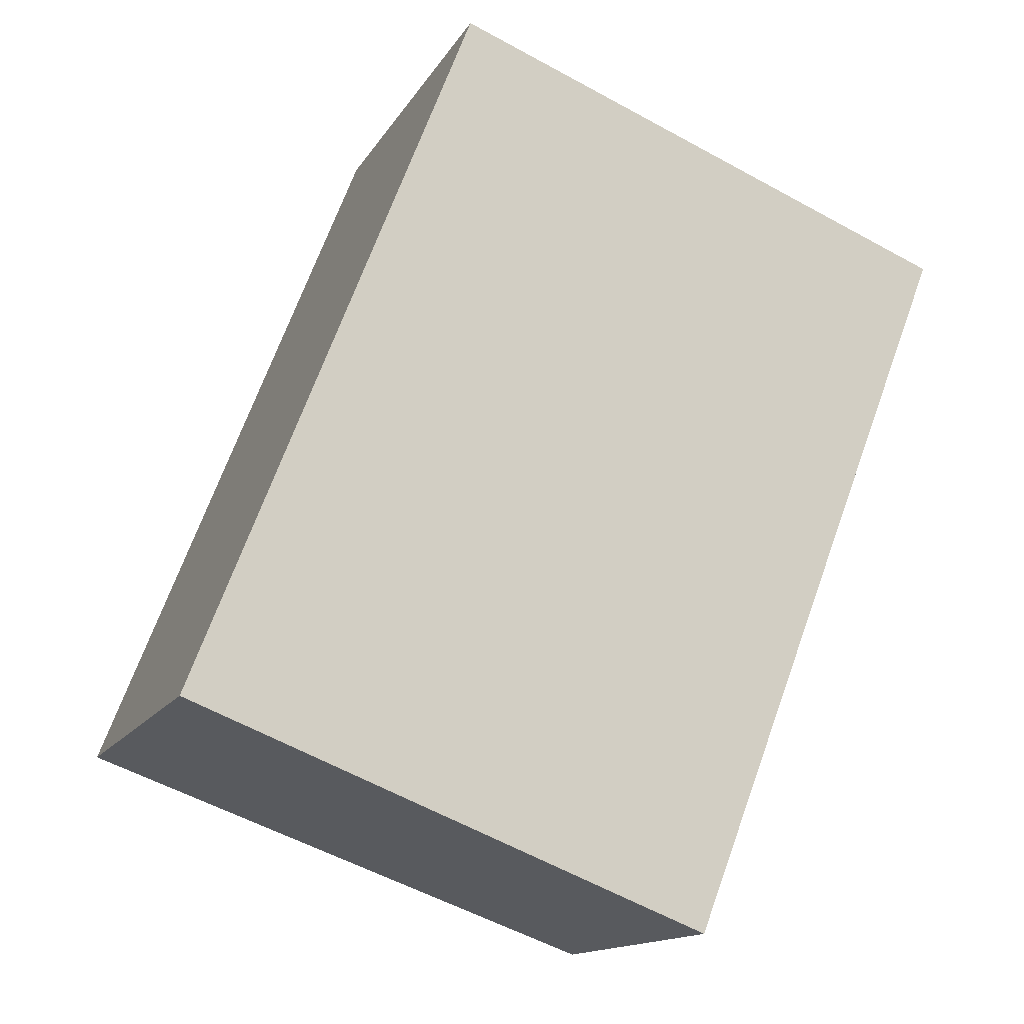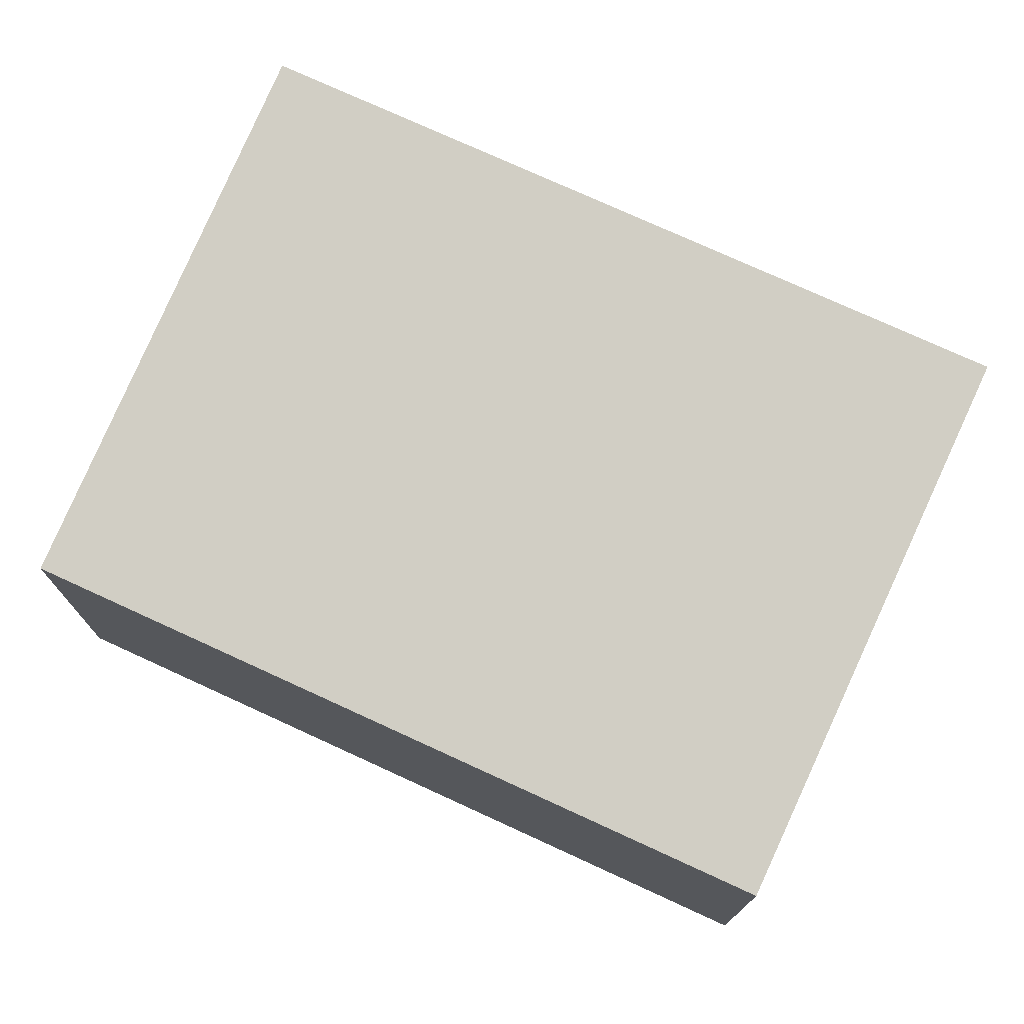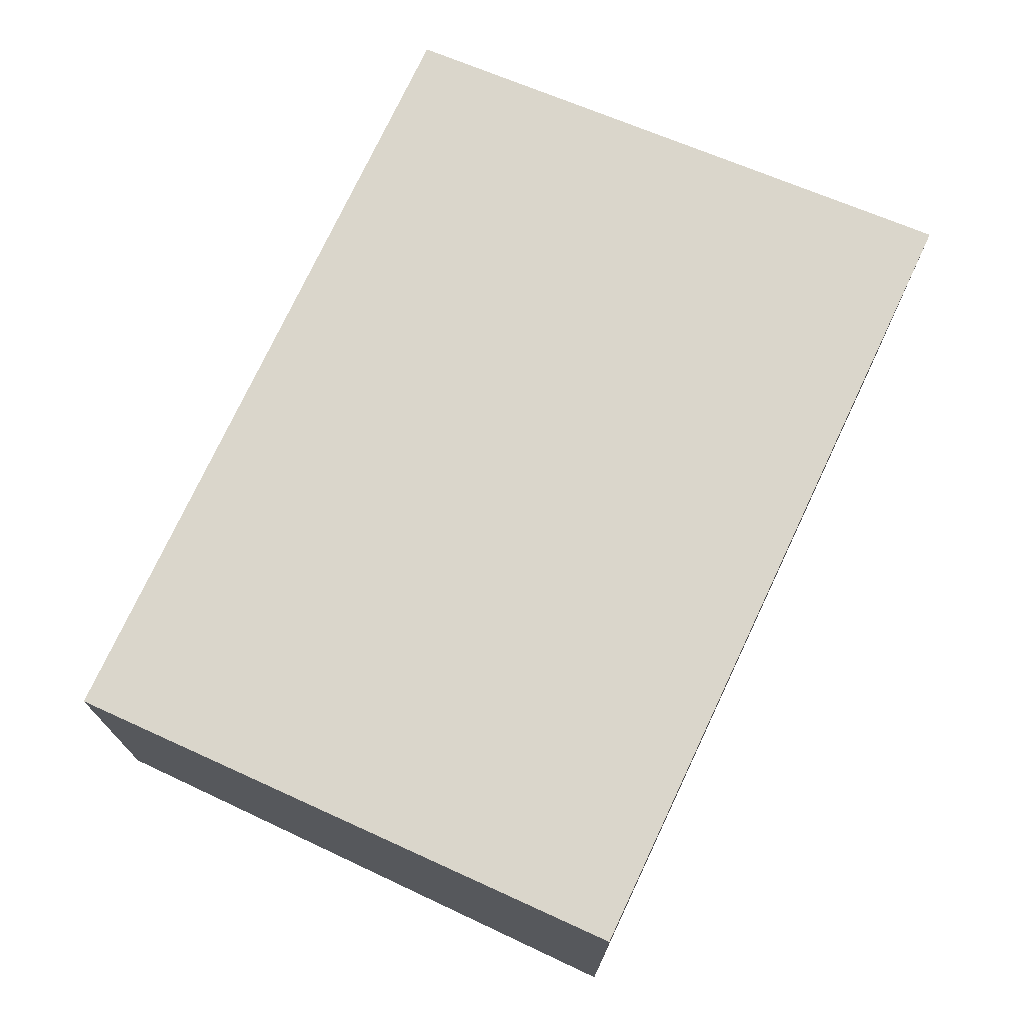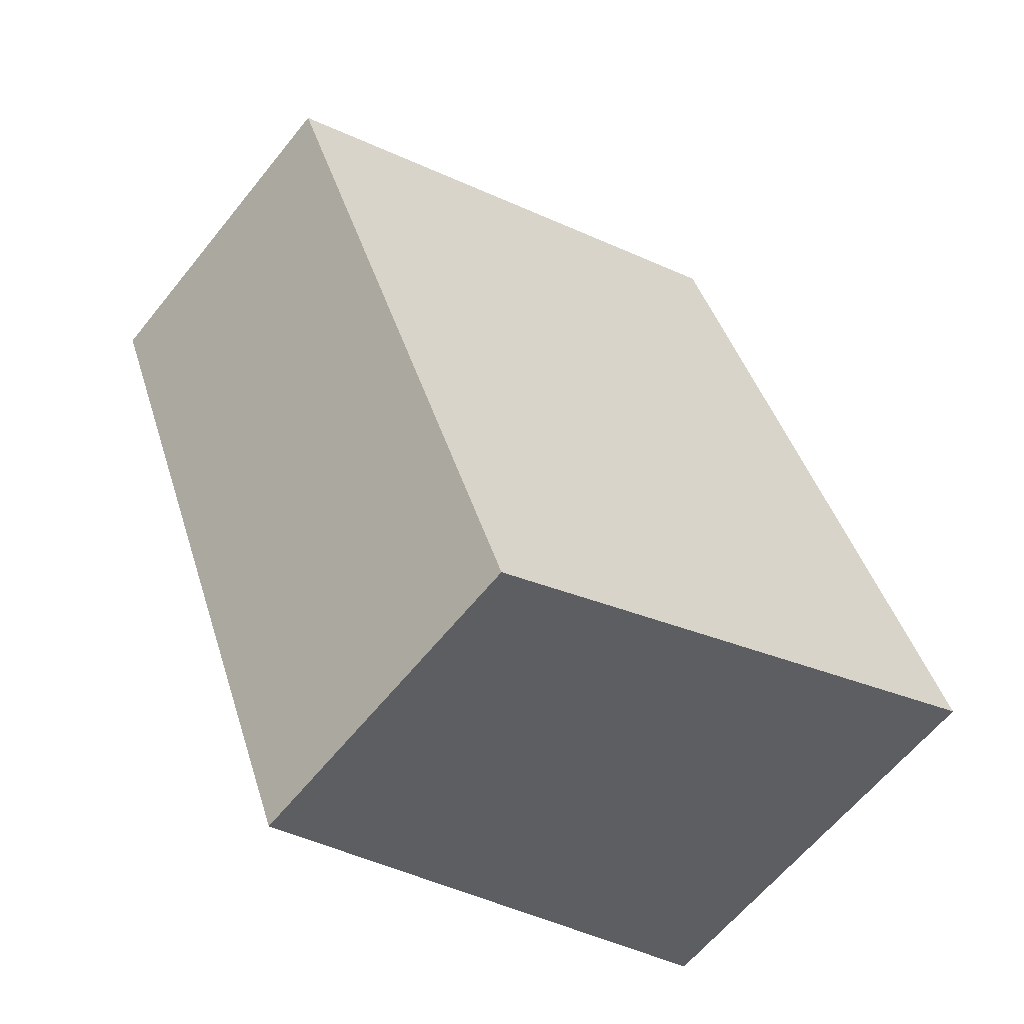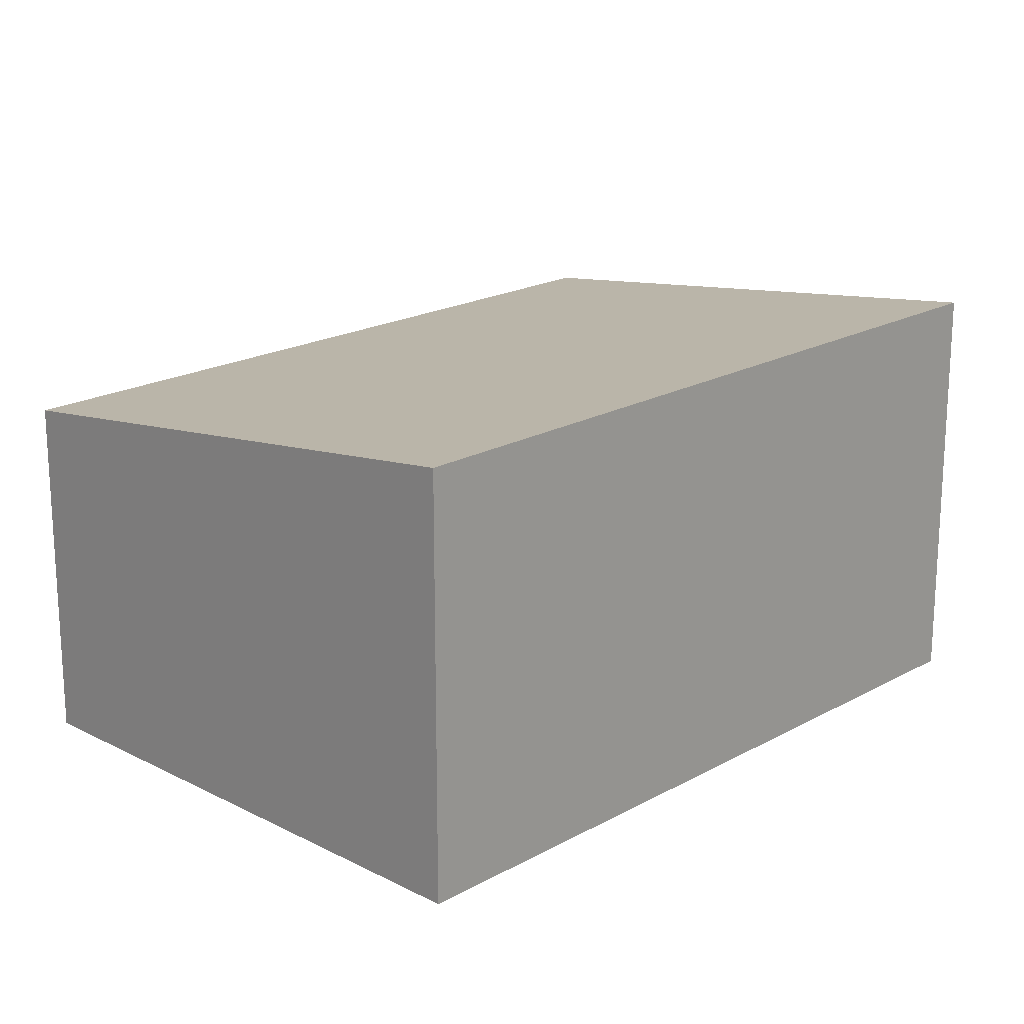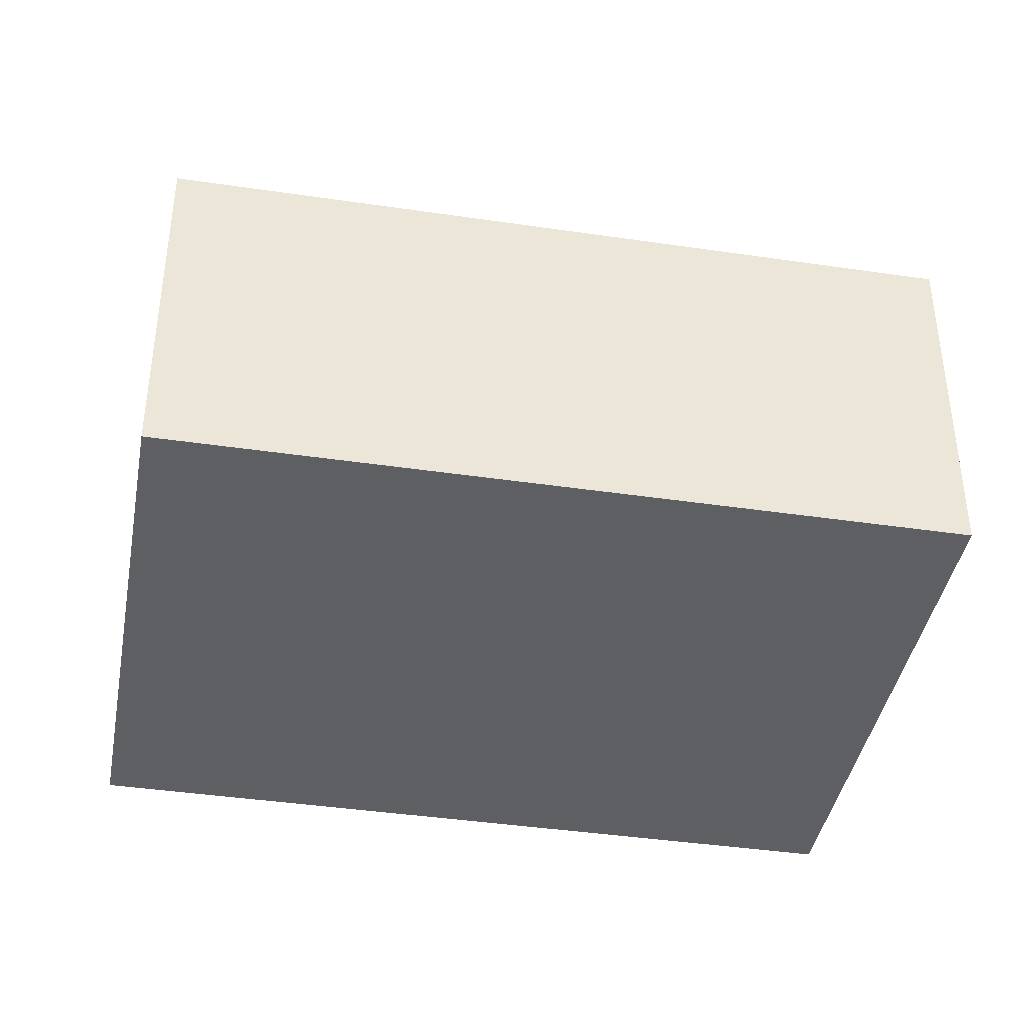
<metadata>
{"format":"obj","ext":"obj","renderer":"f3d","projection":"perspective","resolution":1024,"background":"white","views":[{"elev":-14.4,"azim":-20.3,"up":"+Z"},{"elev":75.4,"azim":135.8,"up":"+Y"},{"elev":74.4,"azim":-133.7,"up":"+Y"},{"elev":-62.2,"azim":141.3,"up":"+Z"},{"elev":19.5,"azim":-114.9,"up":"+Y"},{"elev":-40.6,"azim":100.9,"up":"+Y"}]}
</metadata>
<code>
v  2.037 3.022 5.268
v  3.825 2.52 -1.479
v  0 3.022 1.85e-16
v  5.862 2.52 3.788
v  5.862 -2.319e-16 3.788
v  3.825 9.056e-17 -1.479
v  0 0 0
v  2.037 -3.226e-16 5.268
g defaultobject
f 1 2 3
f 2 1 4
f 5 2 4
f 2 5 6
f 2 7 3
f 7 2 6
f 7 1 3
f 1 7 8
f 8 4 1
f 4 8 5
f 5 7 6
f 7 5 8

</code>
